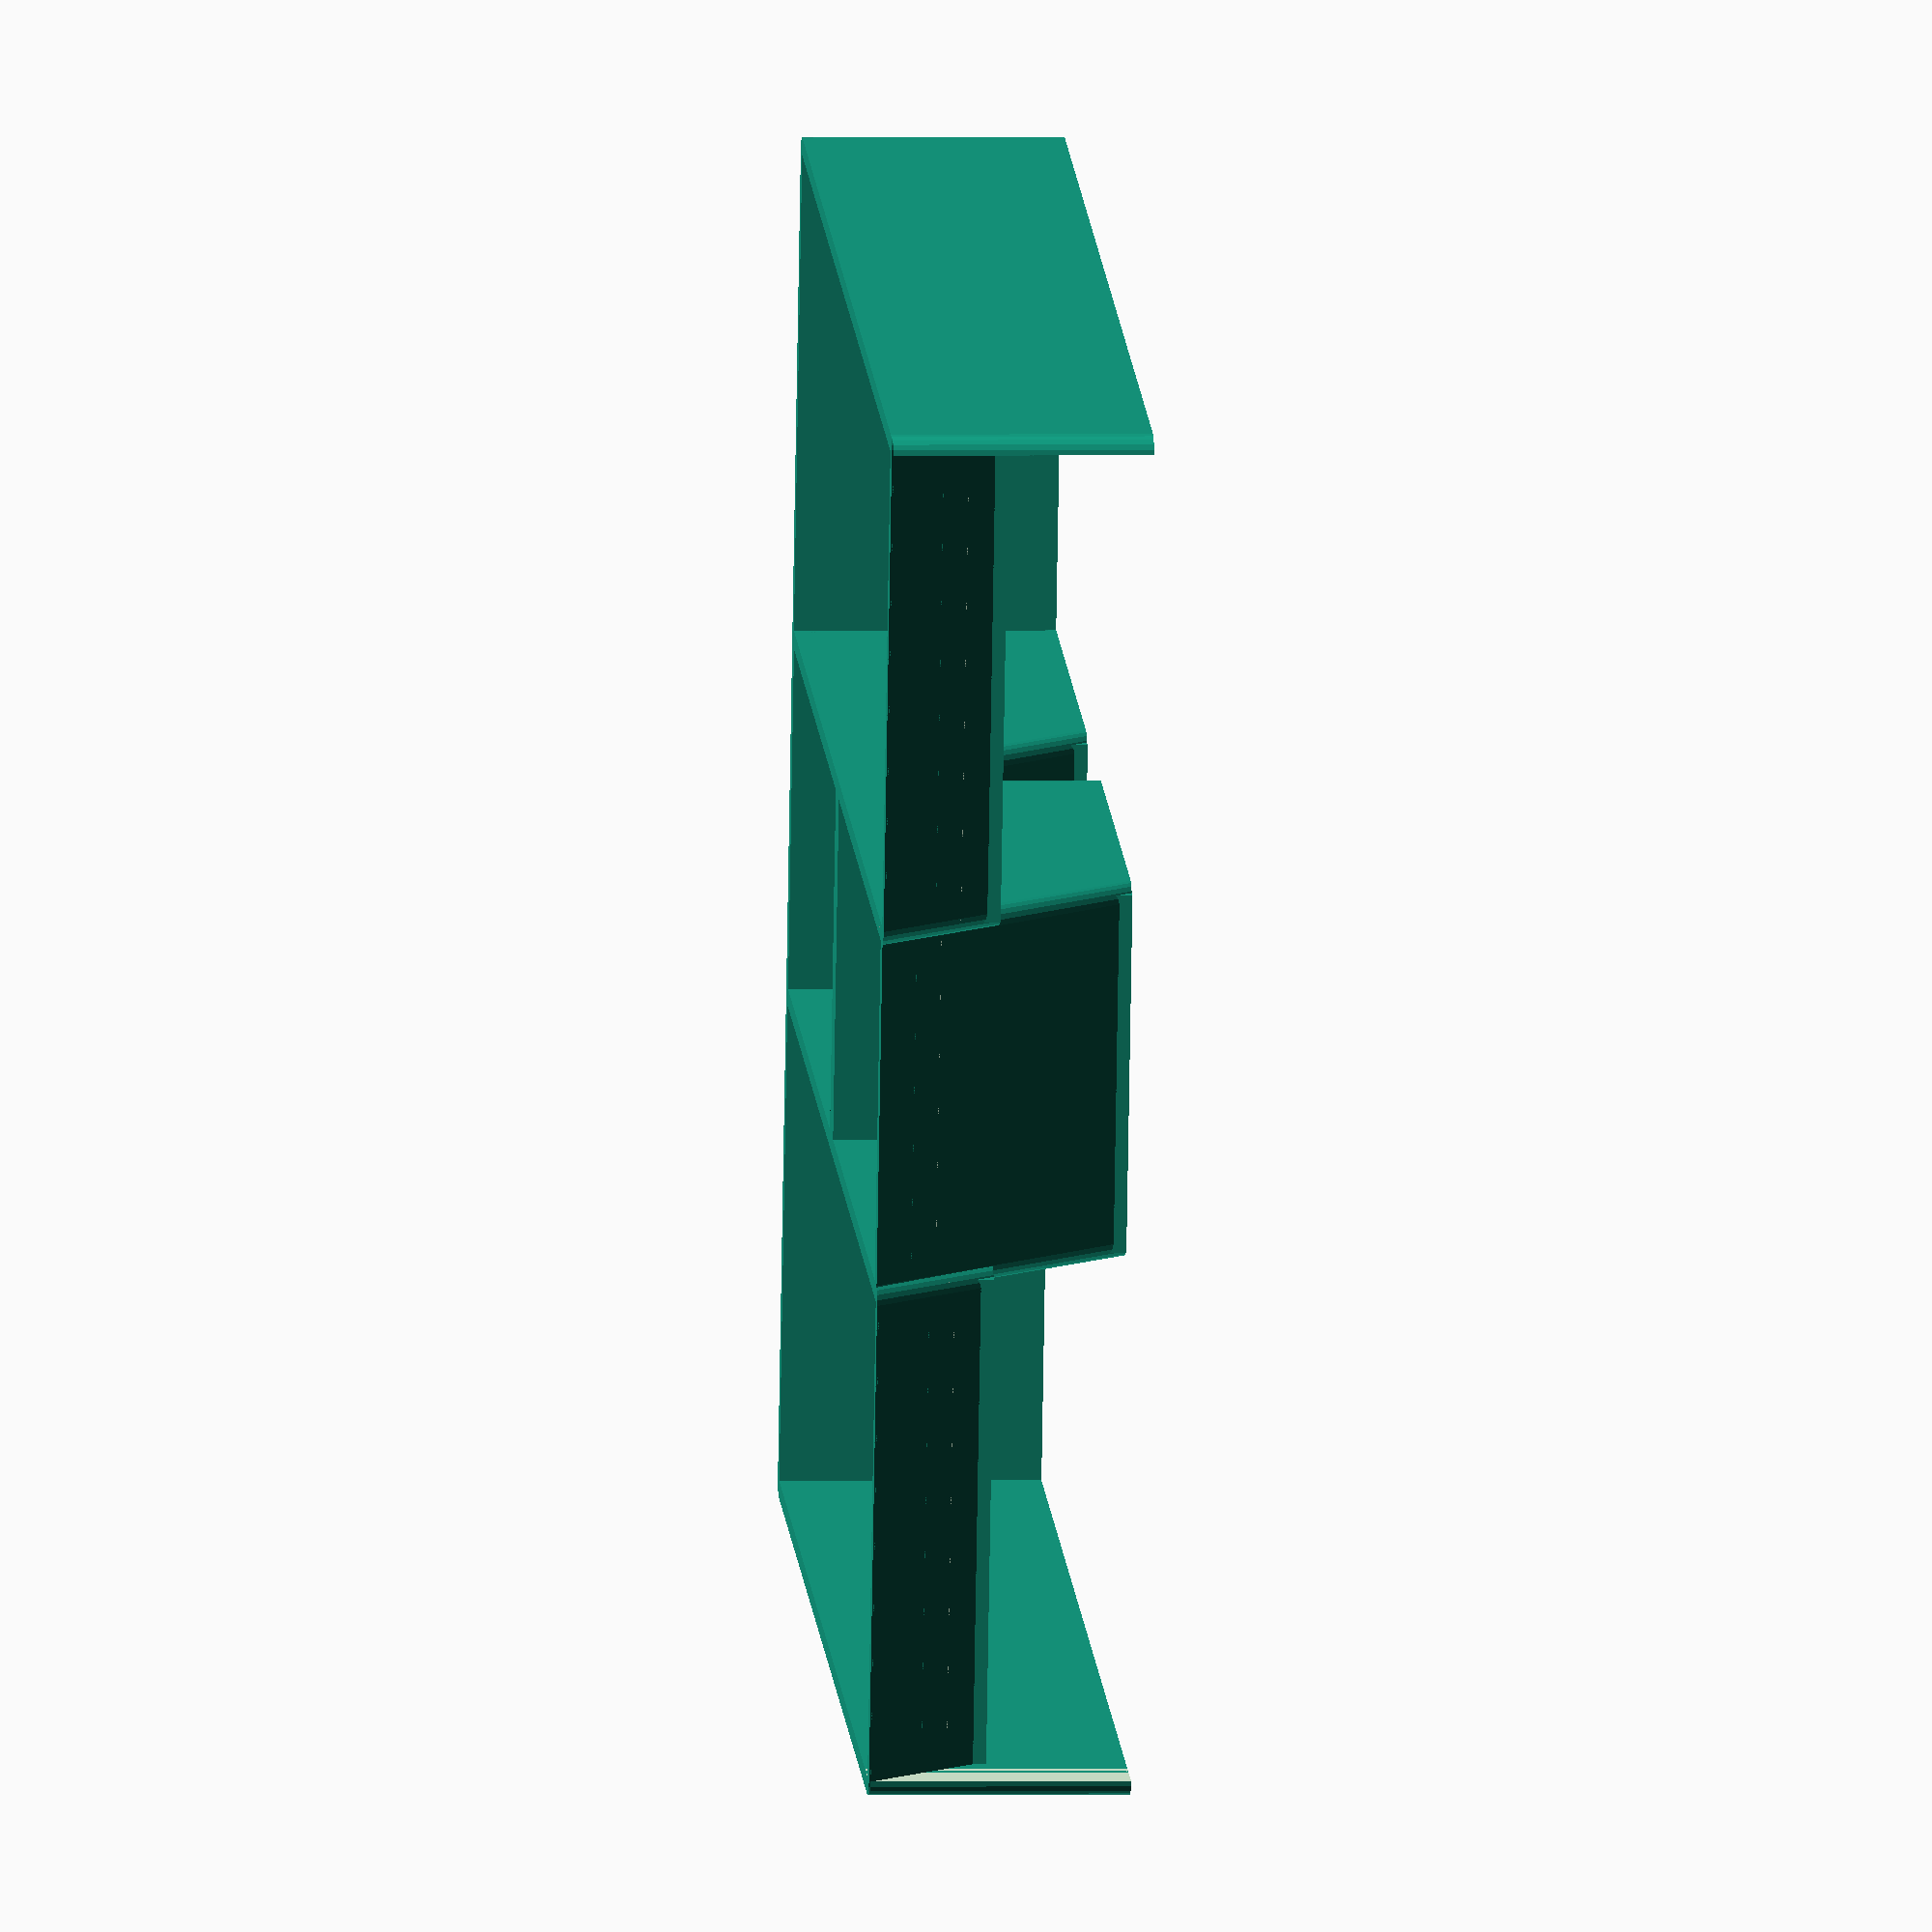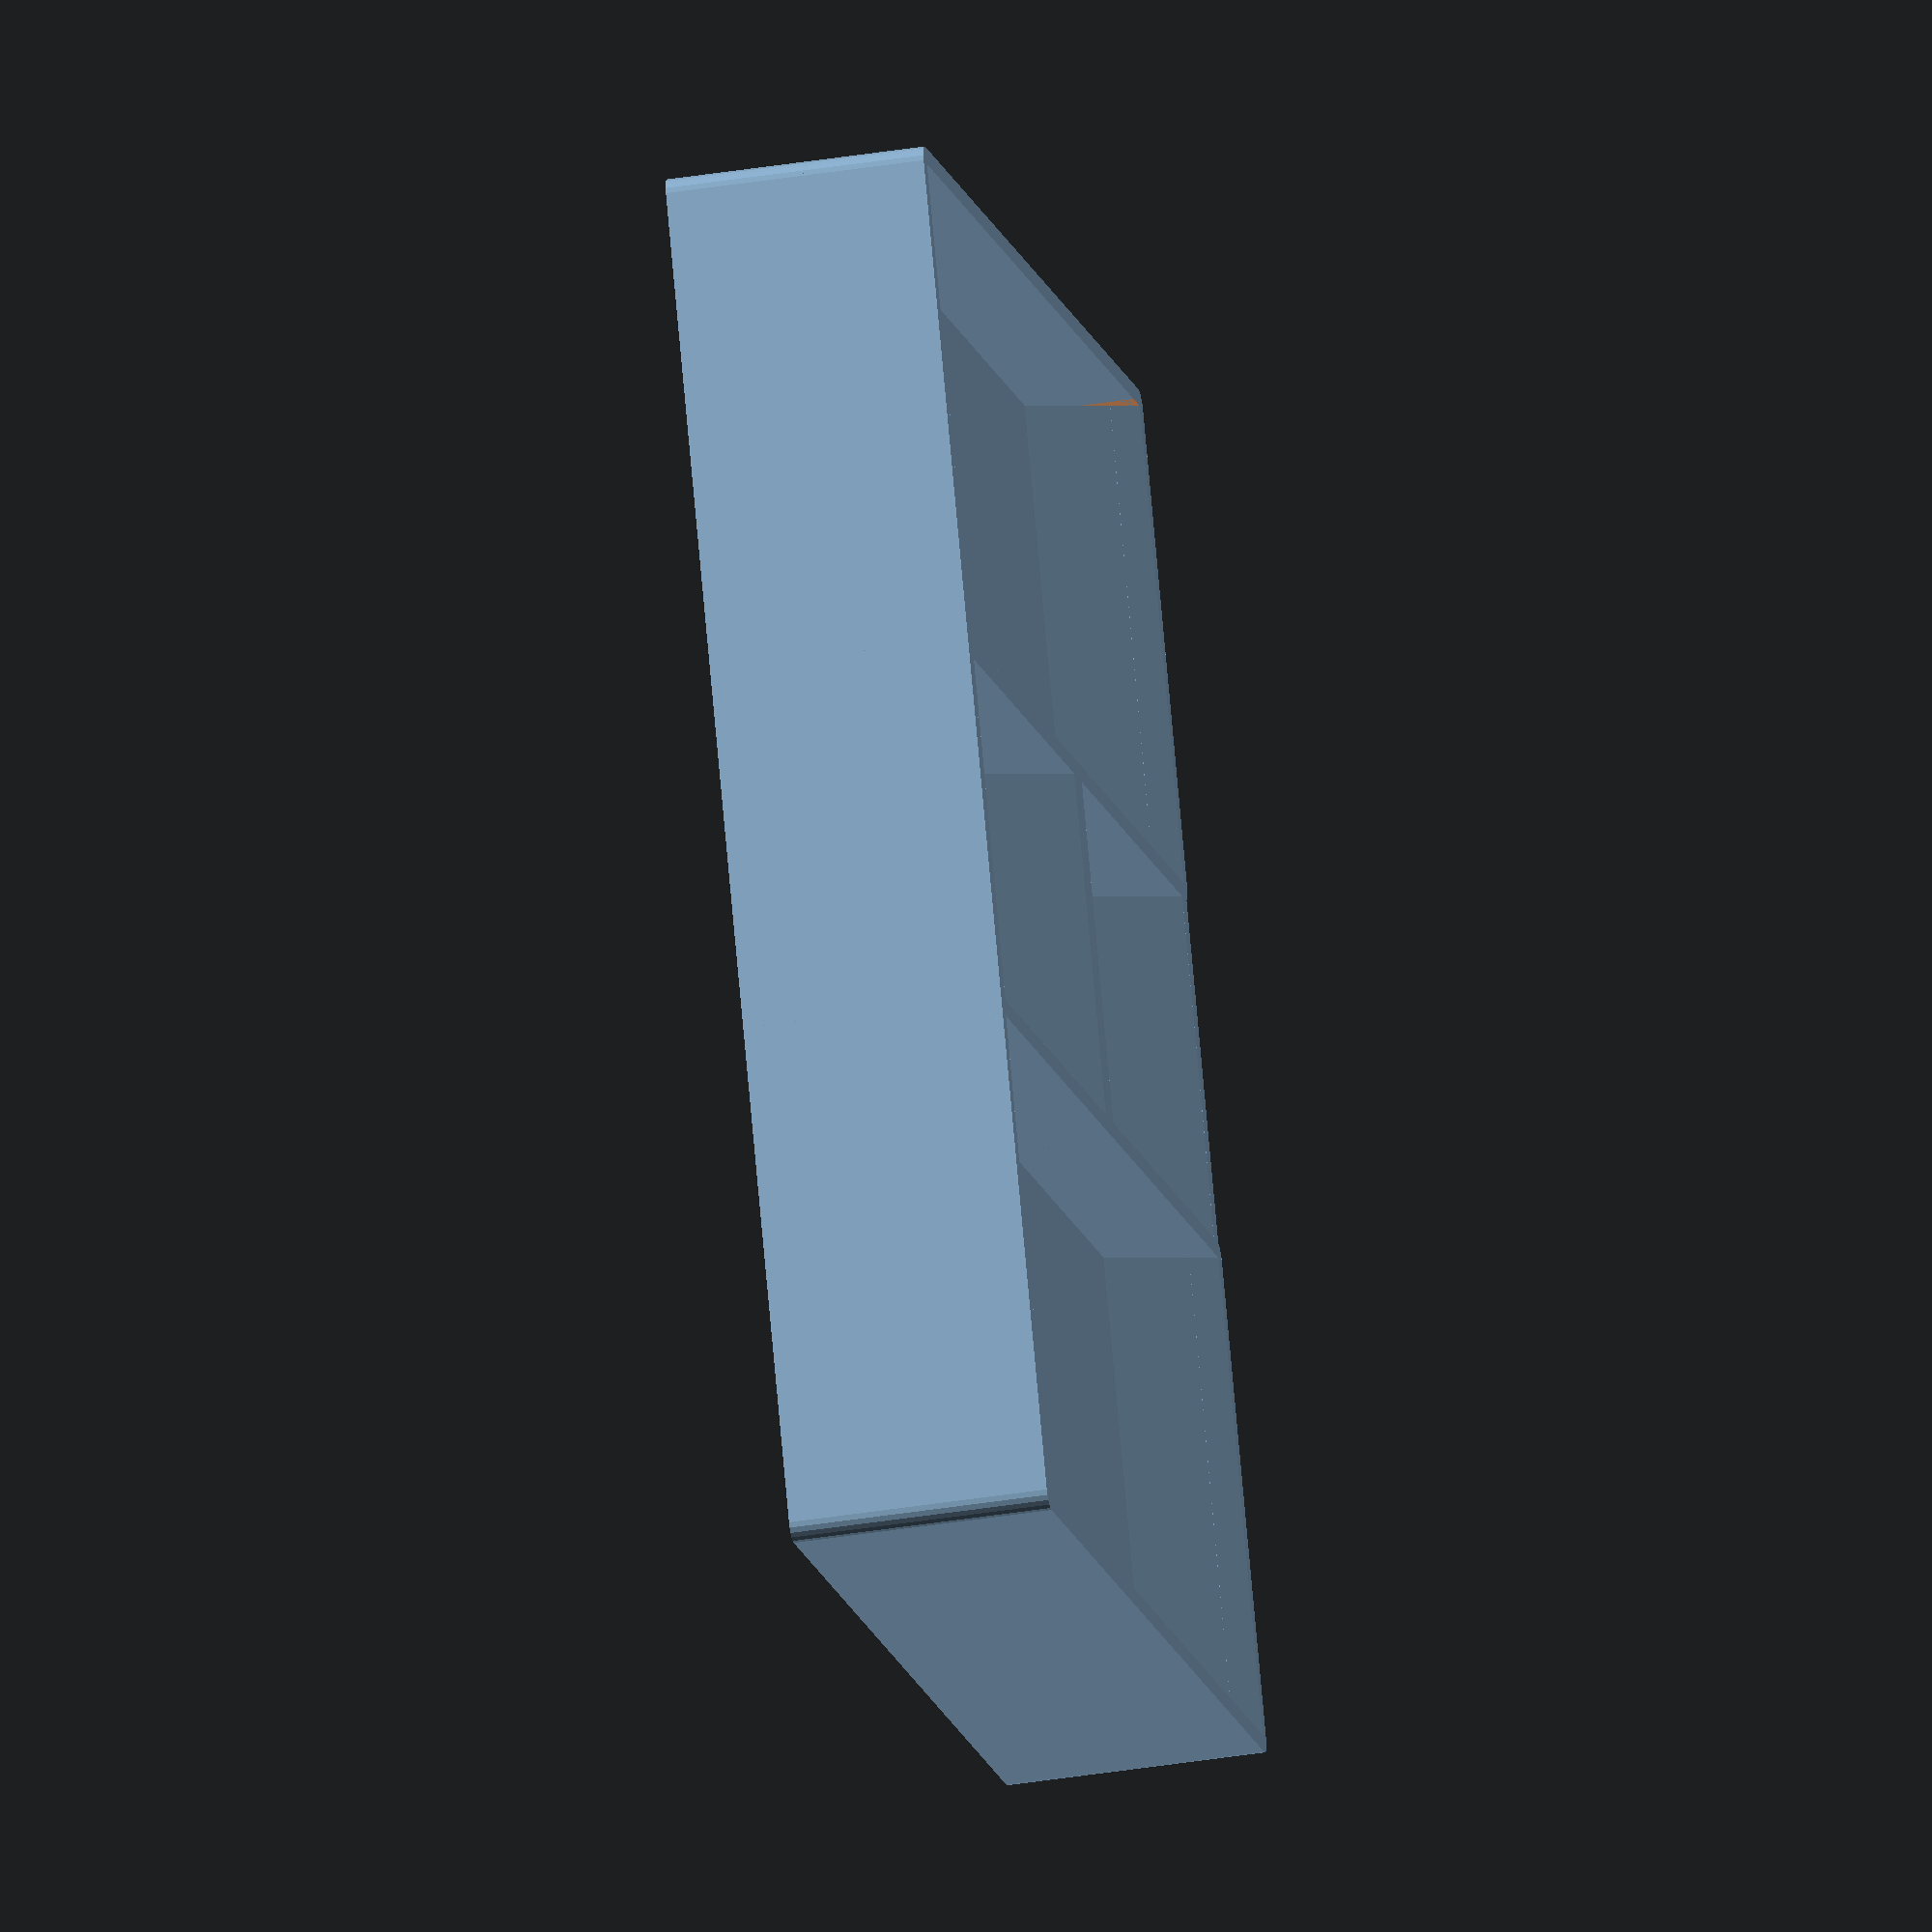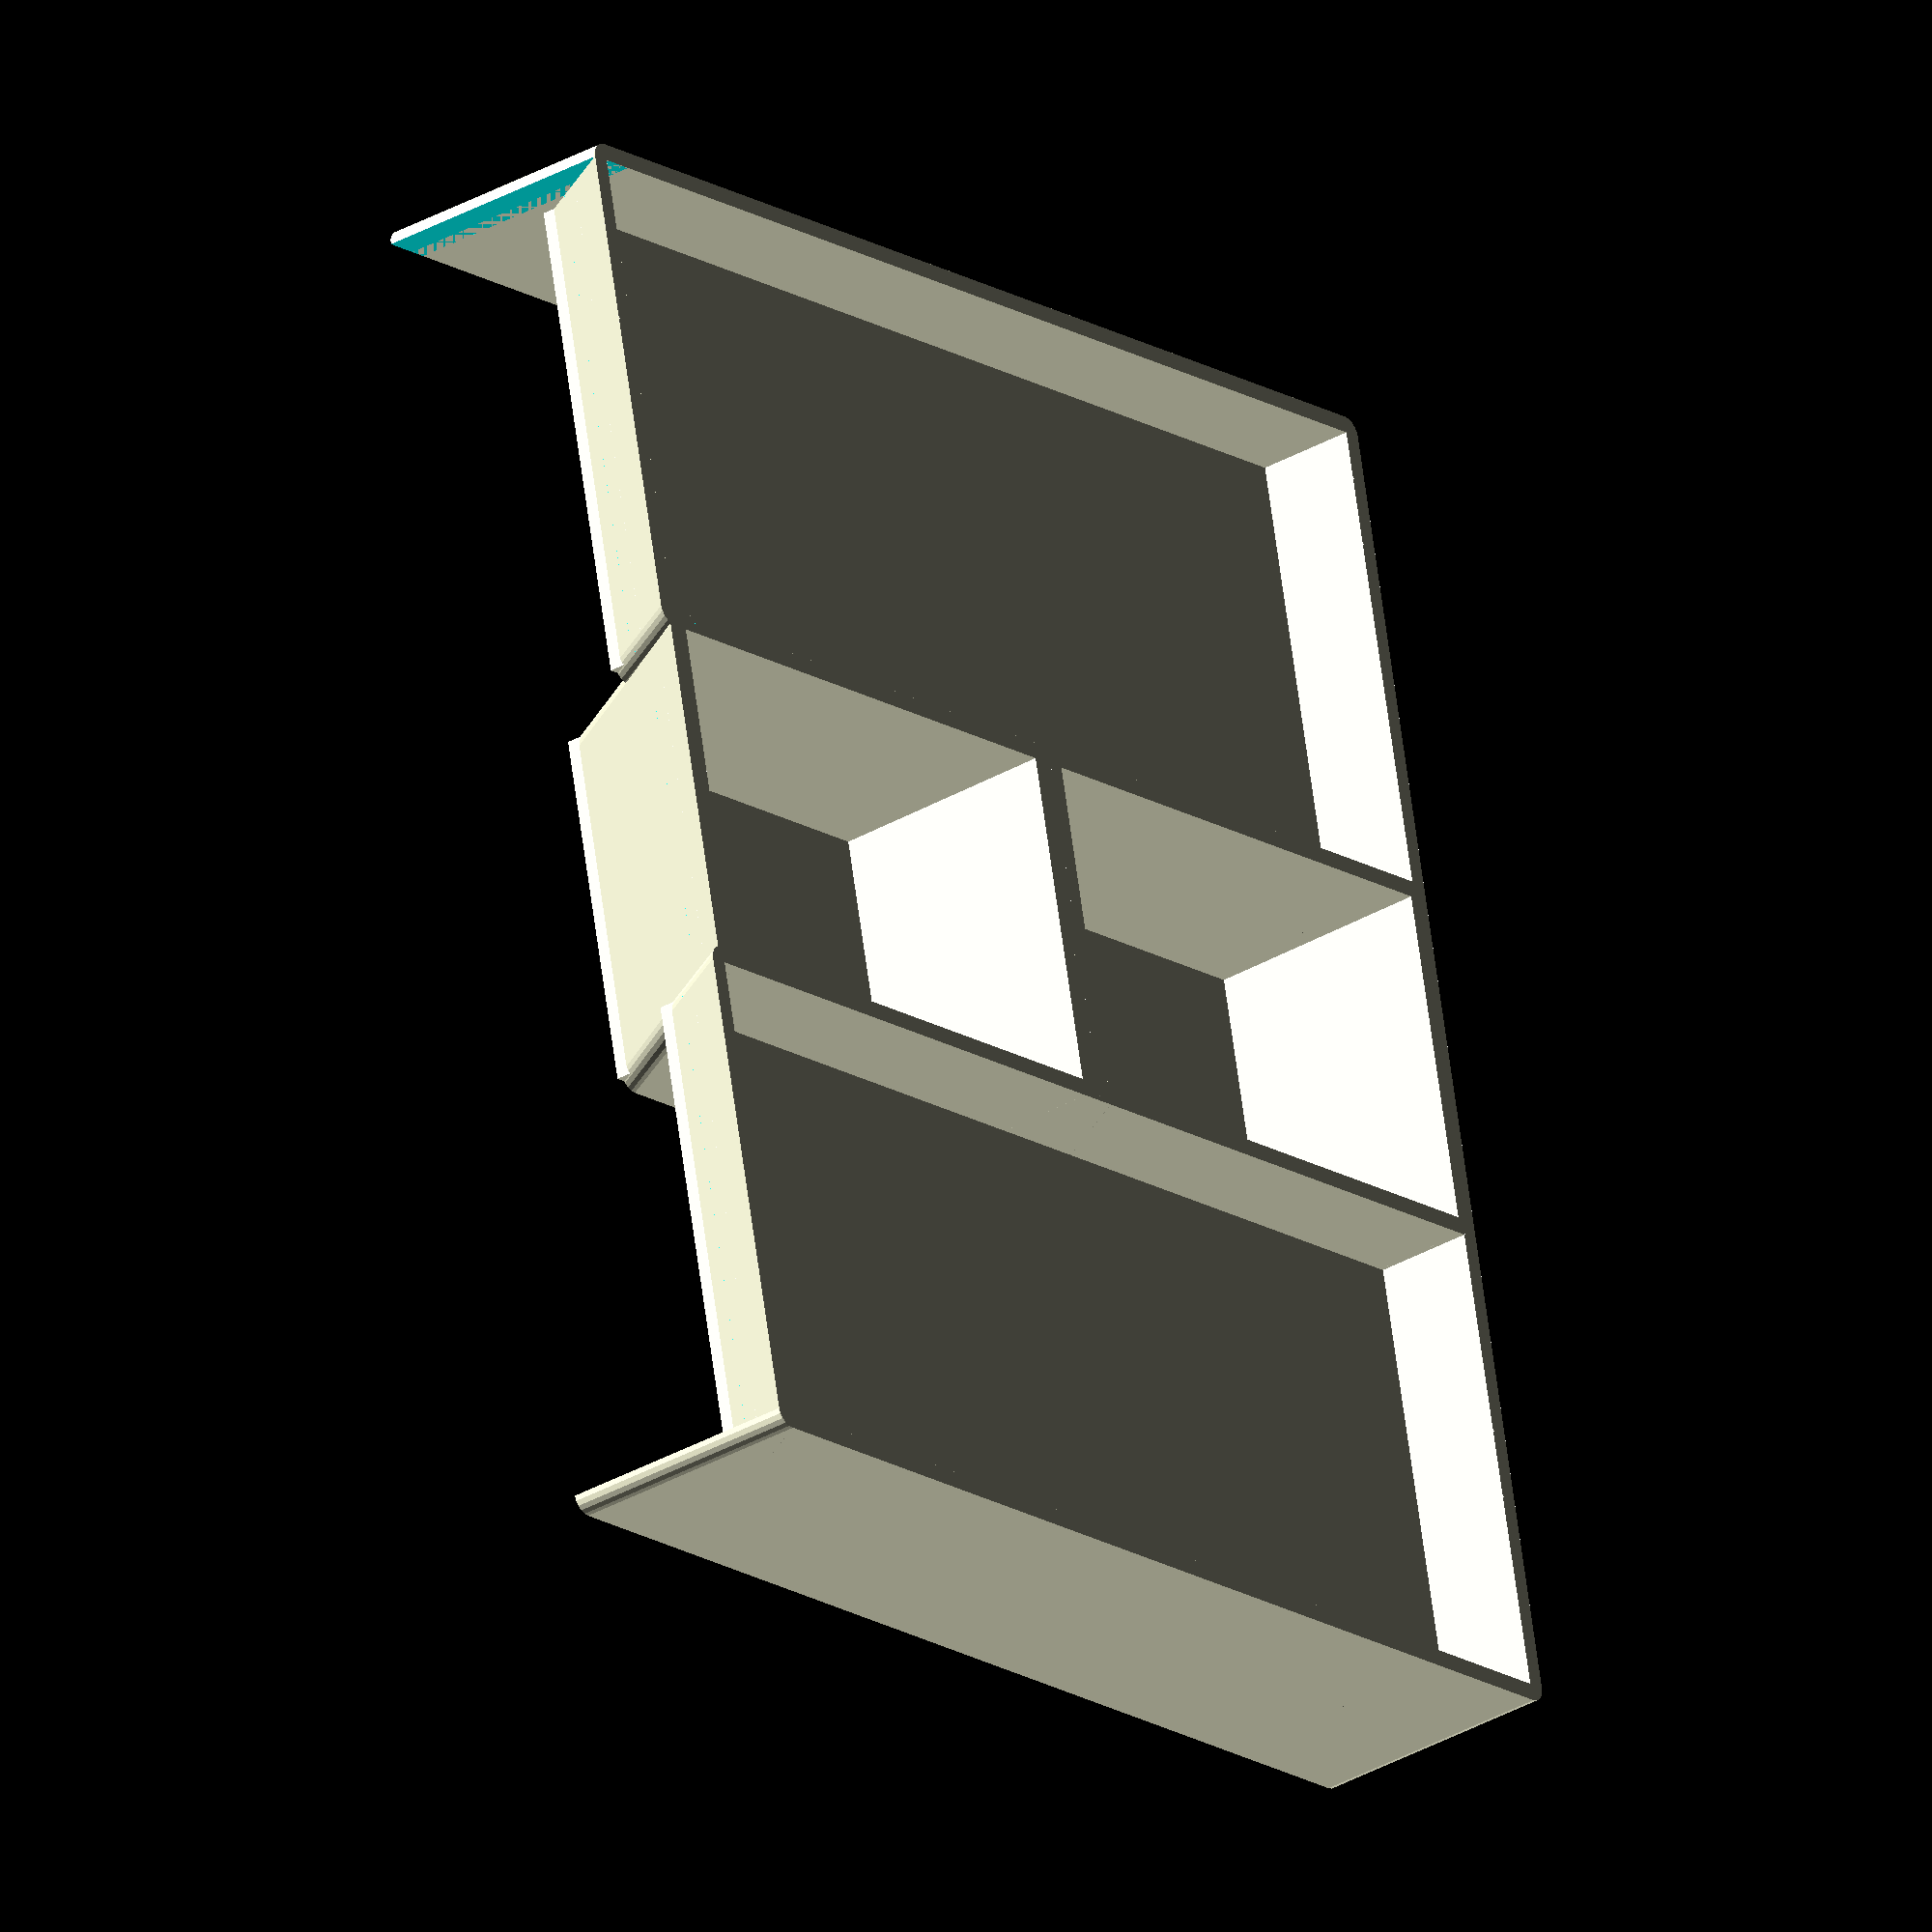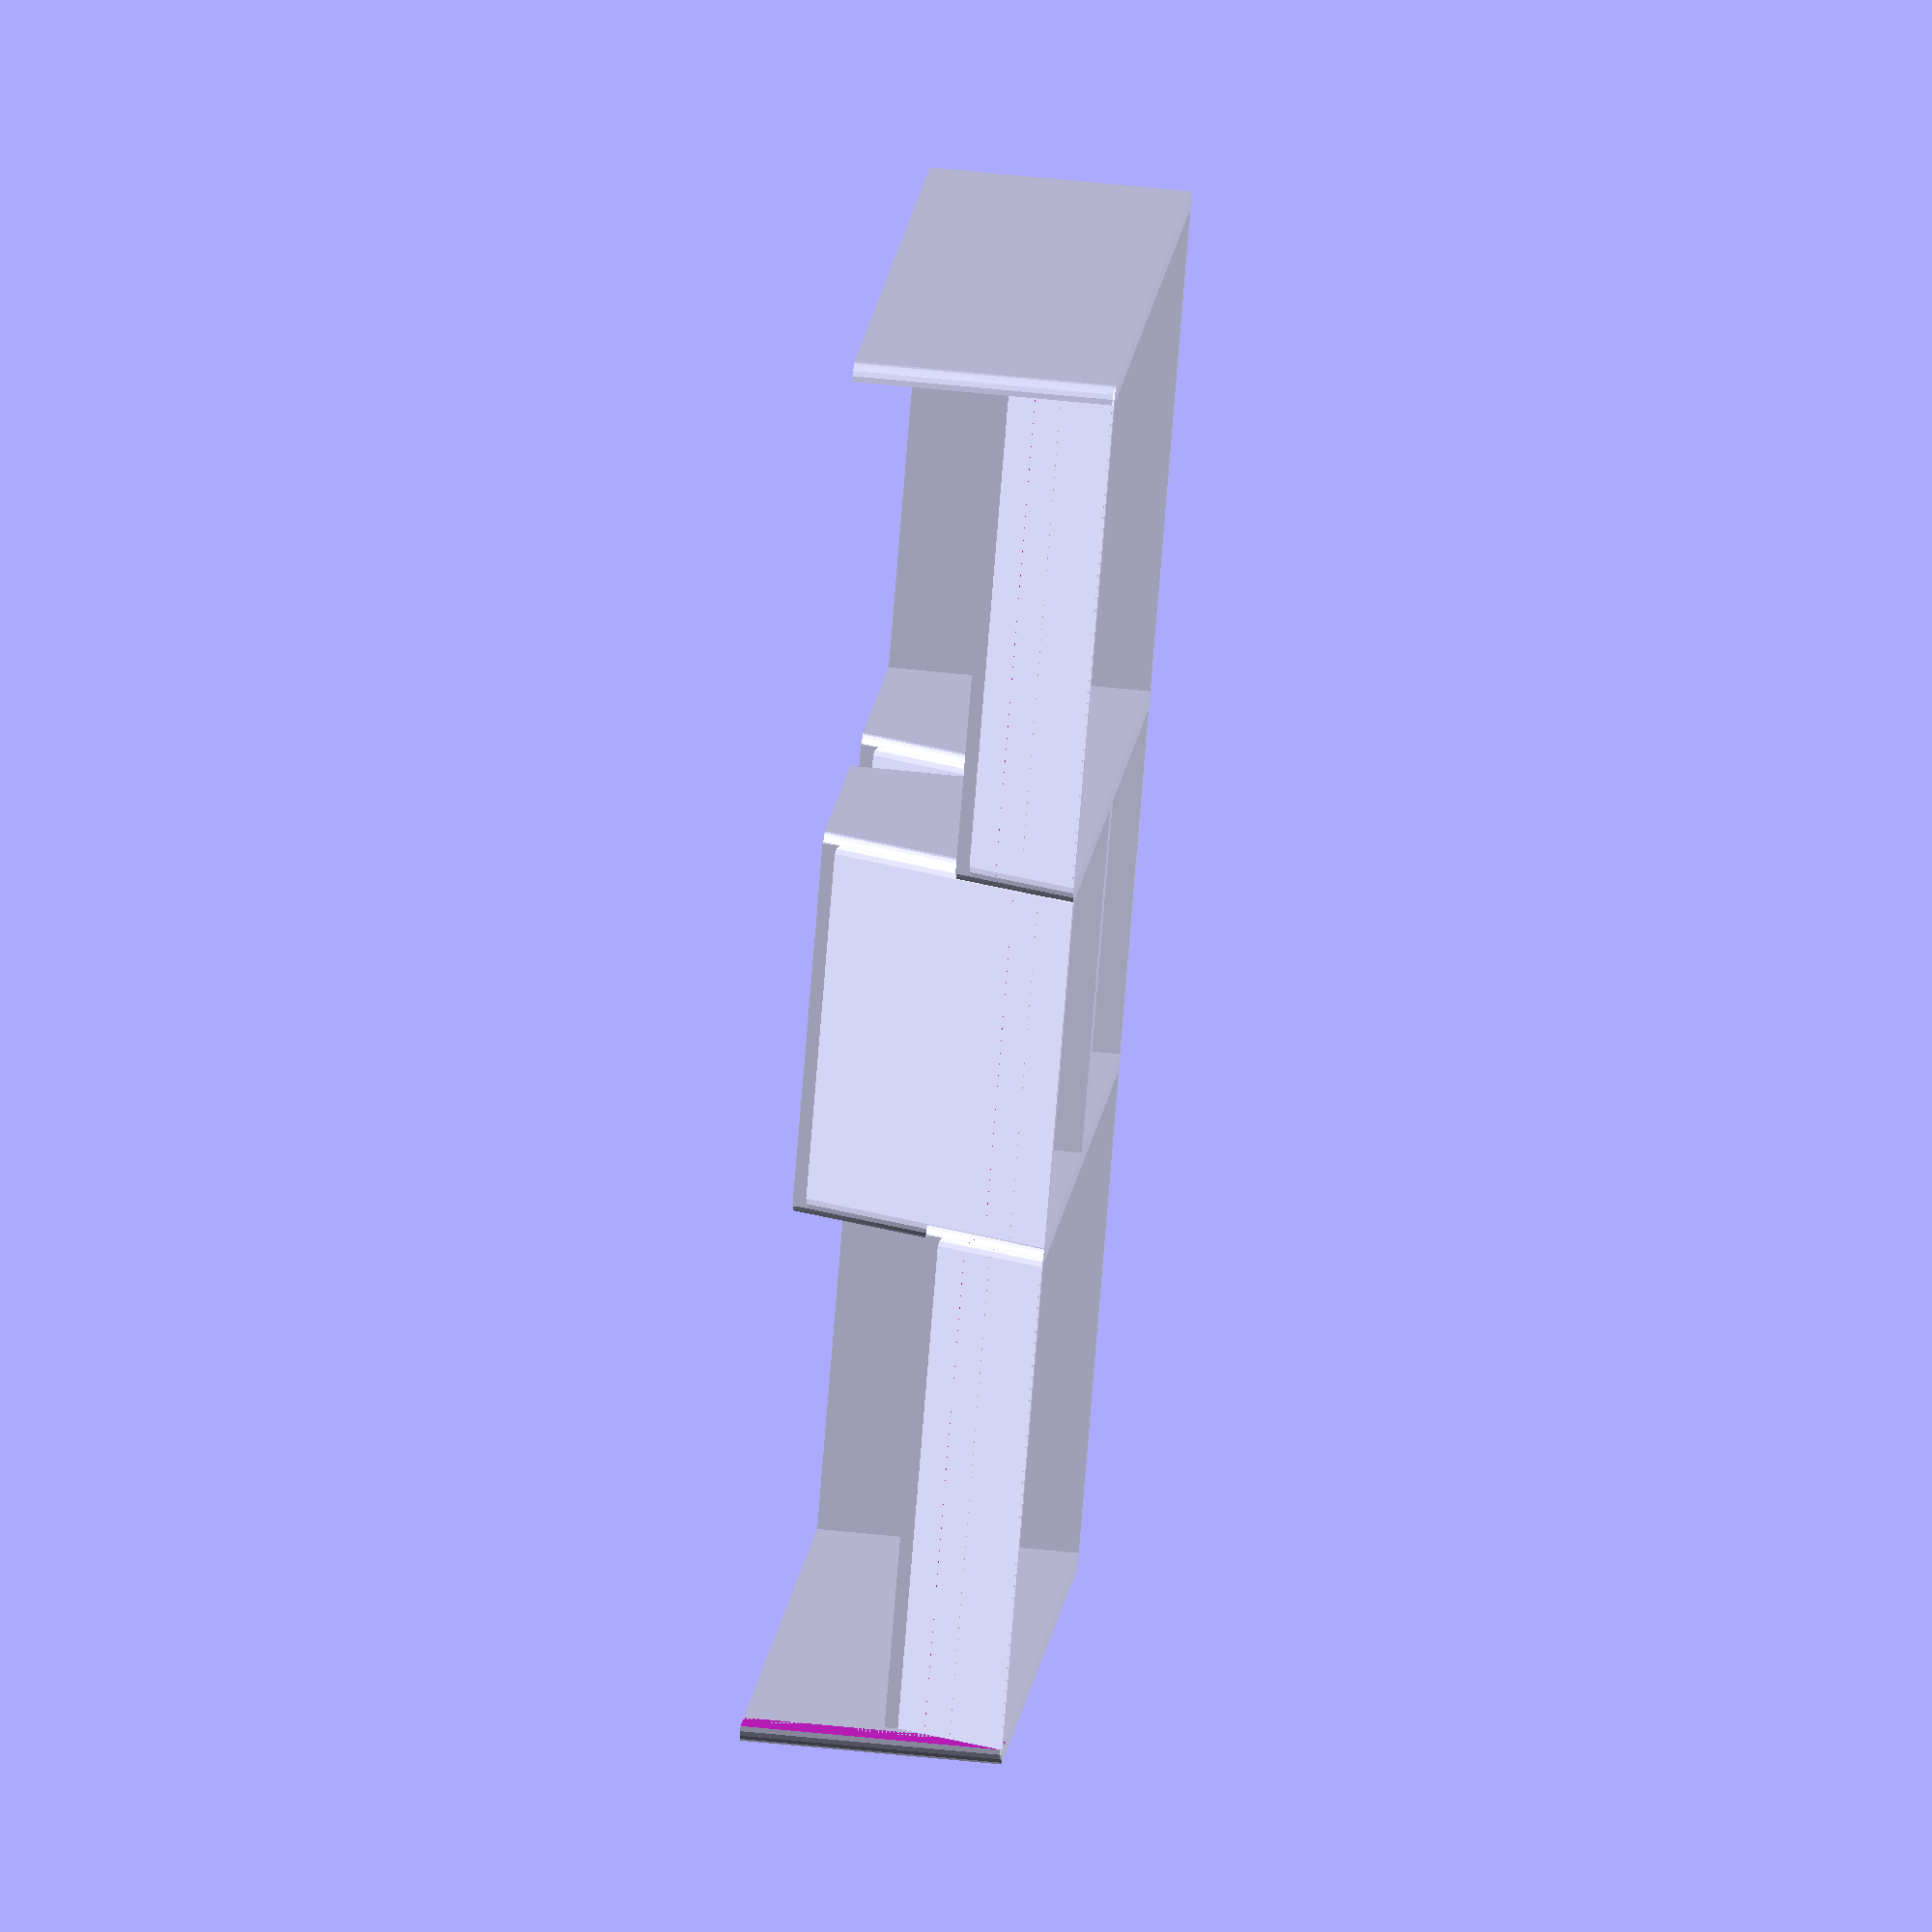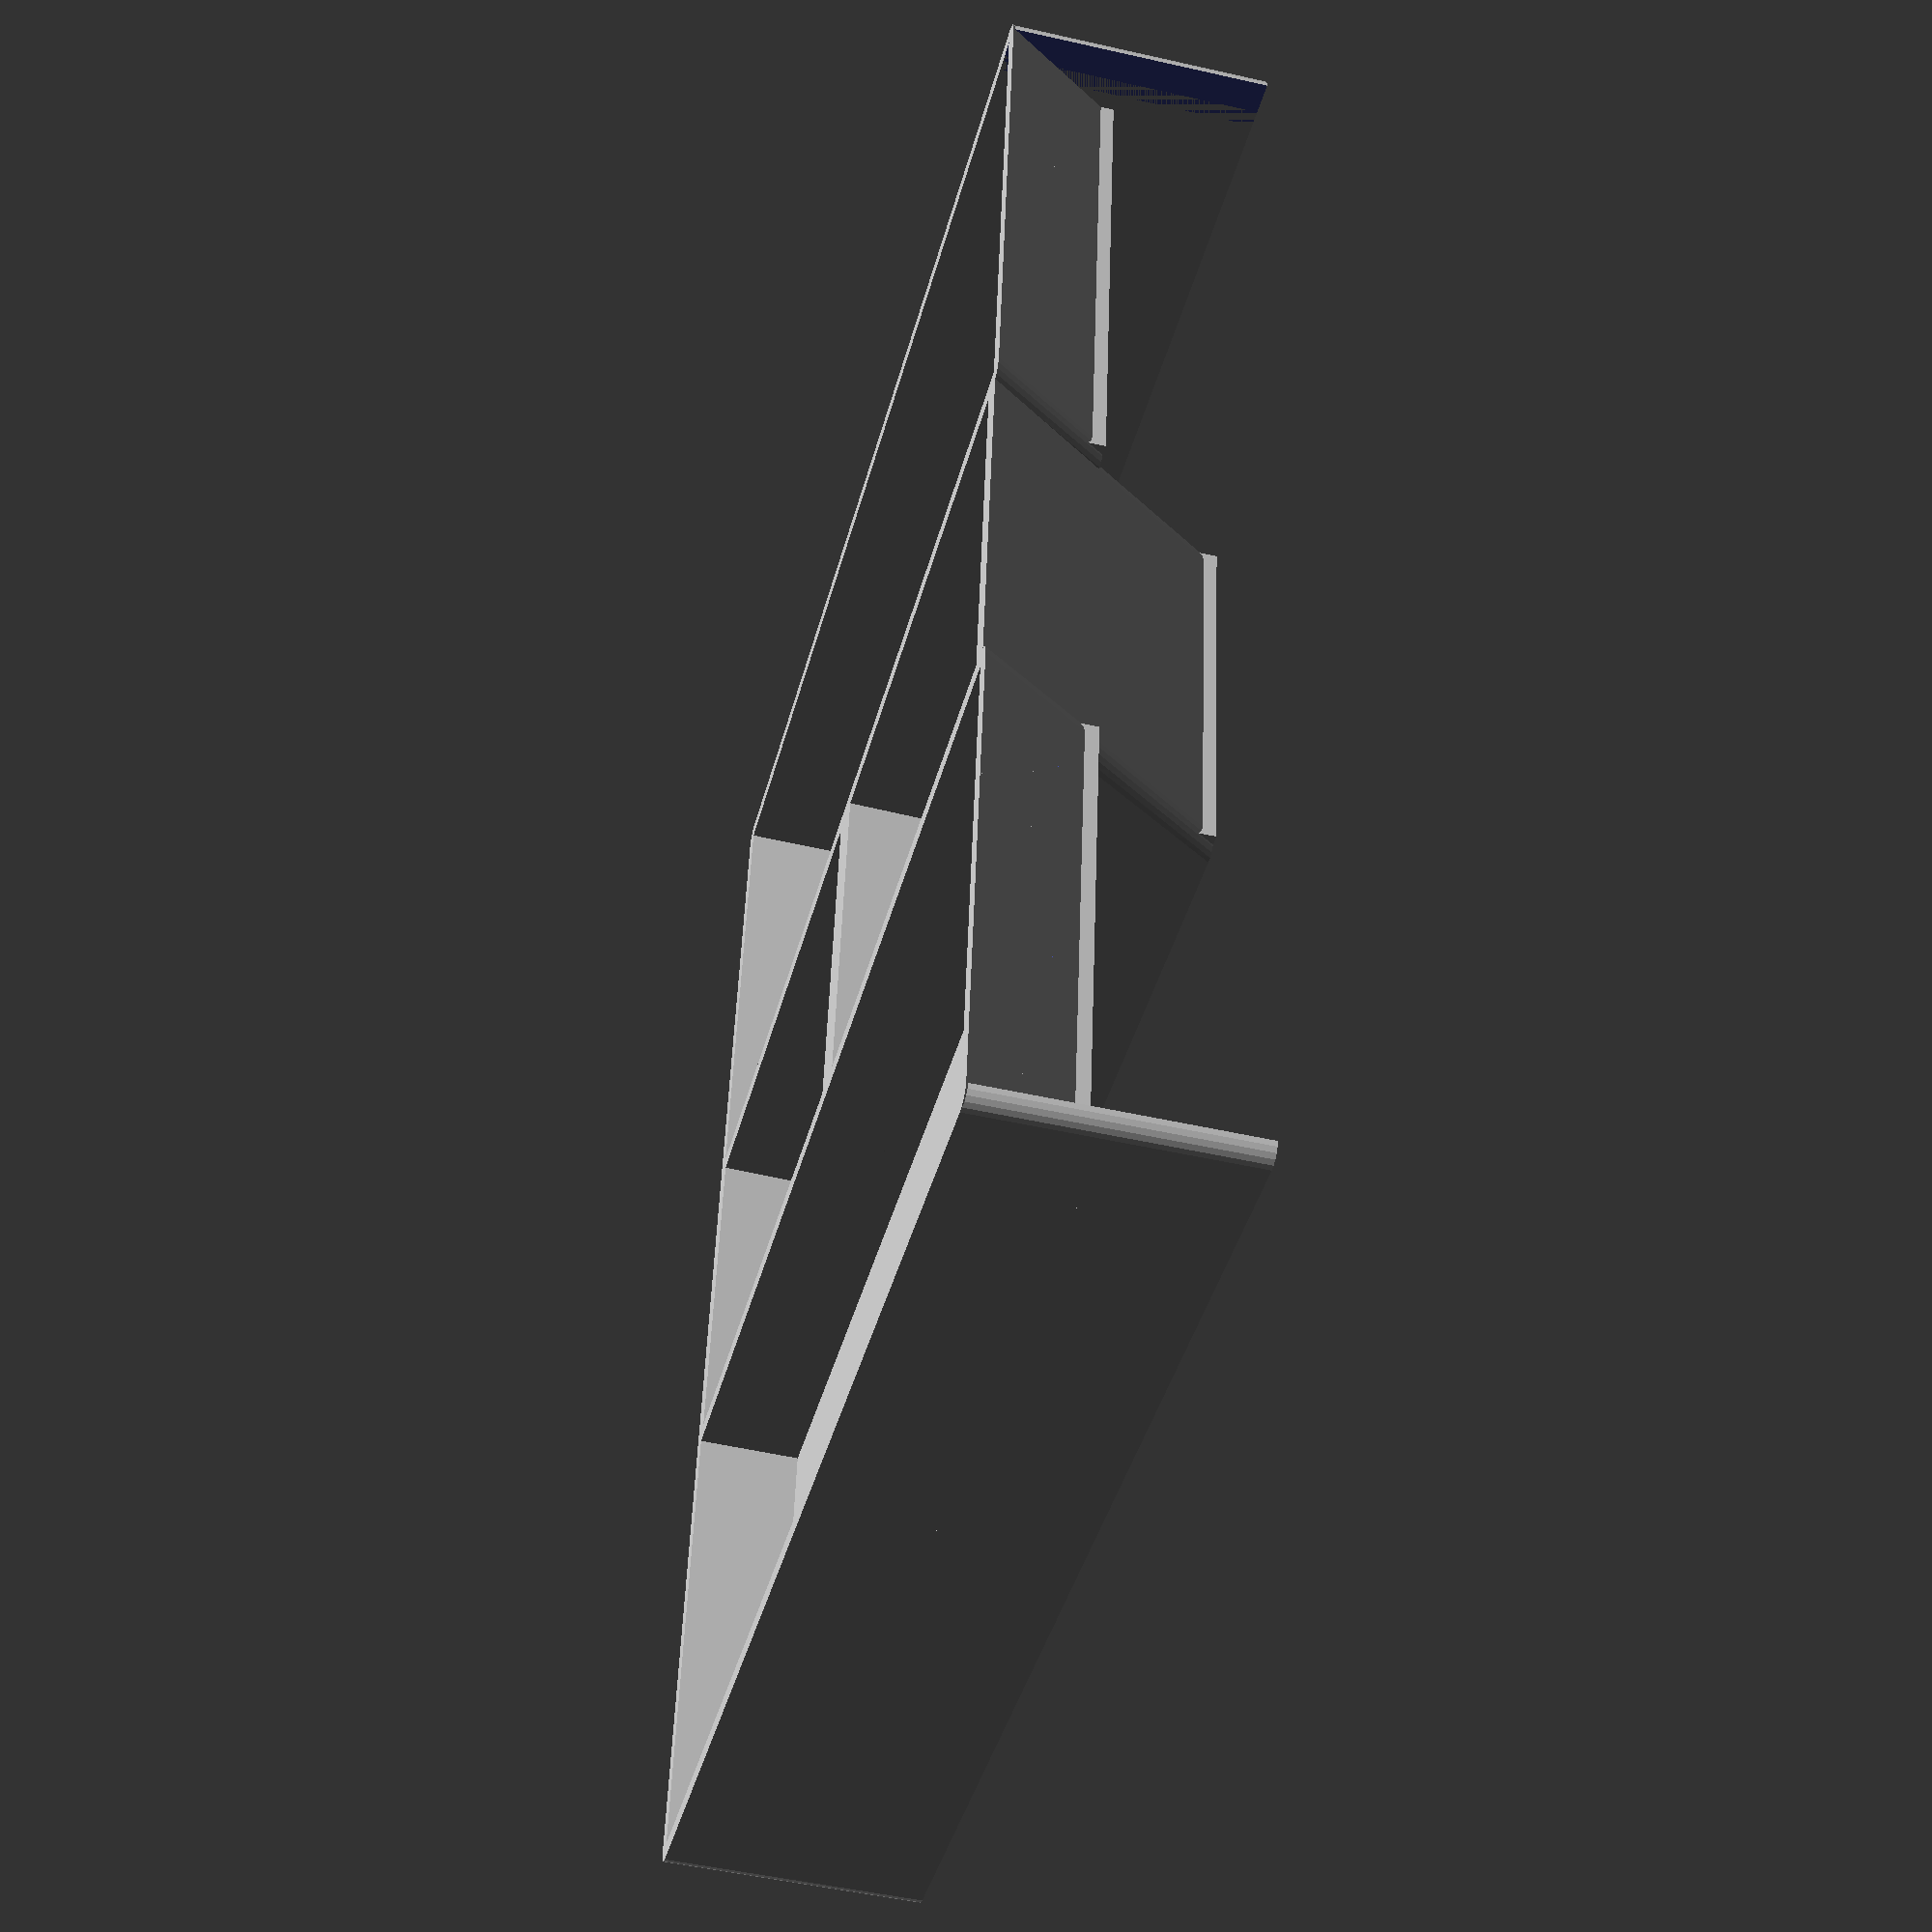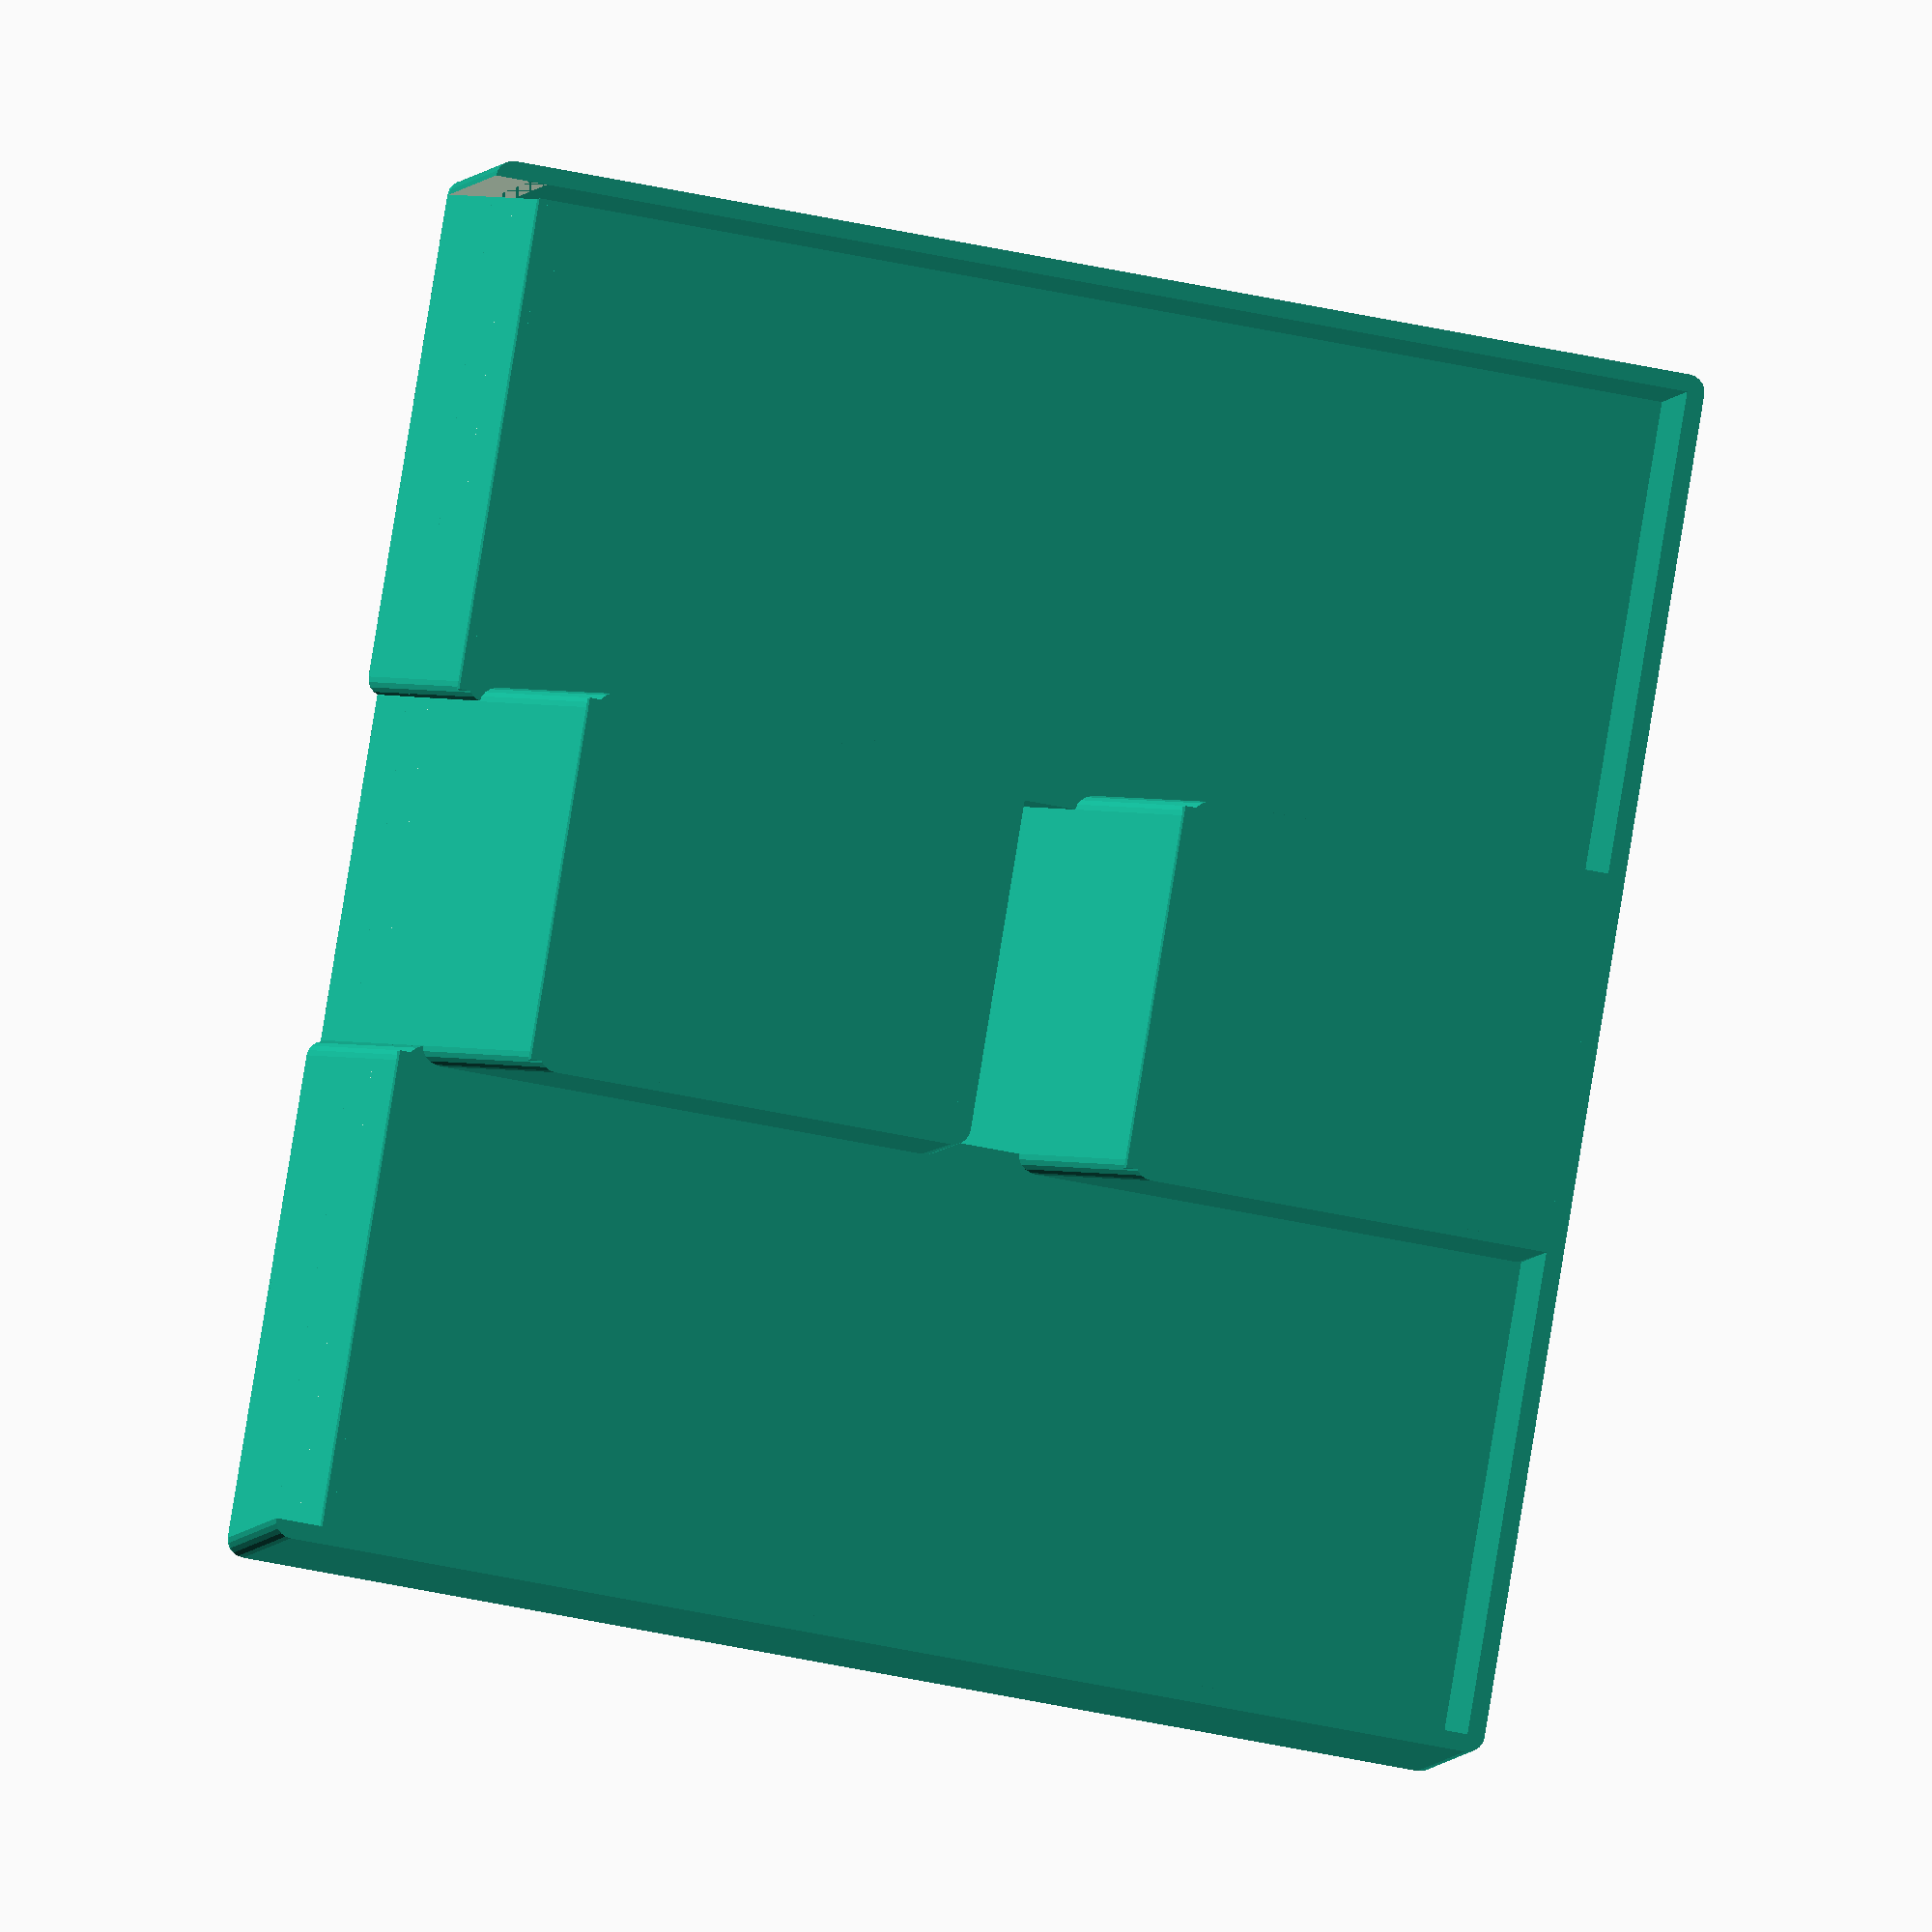
<openscad>
/// Wet Pallette for painting.

// Cut a piece of a Paper towel to fit the trays.
// Cut same sized piece of Baker's Parchment on top.
// Paint goes on the Parchment.
// Cover to prevent drying.

// Program prints sizes to cut.

// Sloping trays mean it can be printed without support, or with invisible supports underneath.
// Ideas from:
//    - http://www.fullborerminiatures.com/articles/wetpalette.html
//    - 

// preview[view:north east, tilt:top diagonal]

// All measurements in mm
// Total Width
Tray_width = 80;         // [80:200]
//Total Depth
Tray_depth = 70;         // [50:200]
// Two Palettes
Doubled = "yes";          // [yes,no]
// Palette section depth
Depth = 7;                // [2:20]
// Wall thickness
Wall_thickness = 1;       // [1:0.1:2]
// Base thickness
Base_thickness = 1;       // [1:0.1:2]
// Water Tray depth
Water_depth = 15;         // [5:2:20]
// Water Tray width
Water_width = 20;         // [10:100]
// min angle for no support printing. Tray angle
no_support_angle = 33;    // [0:2:50]
/* [Visualise]  */
Show_parchment = "no";    // [yes,no]
// Turn on to export for printer
Print_orientation = "no"; // [yes,no]
// Add lid
Show_lid = "no";          // [yes,no]
Lid_thickness = 1;        // [1:0.2:3]

/*  [Hidden] */
parchment_buffer = 10; // Paper towel is this much bigger than parchment
single_tray_width =  Tray_width - Water_width - Wall_thickness*3 - ((Doubled=="yes") ? Wall_thickness : 0);
double_tray_width = single_tray_width/2;
parchment_width  = (Doubled=="yes")
						? double_tray_width - parchment_buffer*2 - Wall_thickness*3
						: single_tray_width - parchment_buffer*2 - Wall_thickness*2;
parchment_height = (Tray_depth - parchment_buffer*2)*cos(no_support_angle);
lid_height = max(Lid_thickness/2, 3);

// internals
Delta = 0.1; // overlaps
$fn = 20;    // round corners


// Build the well shape
module well(h, w, d, thick=Wall_thickness)  {
	extra = d*sin(no_support_angle)/cos(no_support_angle); //atan ?
	scaleup = h/(h-extra);
	linear_extrude(height=d, scale=[1,scaleup]) {
	translate([0,thick,0])
		difference() {
			offset(r=thick)
				square(size=[w,h-extra-Wall_thickness], center=false);
			square(size=[w,h-extra-Wall_thickness], center=false);
		}
	}
	// floor
	translate([-thick/2,thick/2,0])
		cube(size=[w+thick,h-extra+thick, Base_thickness], center=false);
}

// unprinted extras
module paper(w,h) {
	// paper towel
	color([0,0.7,0.8])
	translate([-parchment_buffer/2,-parchment_buffer/2,-Base_thickness/2])
		cube(size=[w+parchment_buffer,h+parchment_buffer, Delta]);
	// parchment
	color([0.7,0.7,0])
	cube(size=[w,h, Delta]);
}

module tray()  {
	water_height = Tray_depth/2;
	tray_width = (Doubled=="yes") ? double_tray_width : single_tray_width;
	// tray 1
	well(Tray_depth, tray_width, Depth);
	if (Doubled == "yes")  {
		// second tray
		translate([tray_width+Wall_thickness*2+Water_width,0,0 ])
			well(Tray_depth, tray_width, Depth);
	}
	// water
	translate([tray_width+Wall_thickness, Tray_depth-water_height, -(Water_depth-Depth)])
		well(water_height-Wall_thickness, Water_width, Water_depth);
	translate([tray_width+Wall_thickness, 0, -(Water_depth-Depth)])
		well(water_height-Wall_thickness, Water_width, Water_depth);

	// walls
	translate([0,Wall_thickness,-(Water_depth-Depth)])
	difference() {
		linear_extrude(height=Water_depth,convexity=5) {
			difference() {
				offset(r=Wall_thickness)
					square(size=[Tray_width-Wall_thickness*2,Tray_depth-Wall_thickness], center=false);
				square(size=[Tray_width-Wall_thickness*2,Tray_depth-Wall_thickness*2], center=false);
			}
		}
		// cut front
		translate([0,Tray_depth-Wall_thickness*3,-Water_depth/2])
			cube(size=[Tray_width-Wall_thickness*2, Wall_thickness*4, Water_depth*2]);
	}
	// Parchment
	if (Show_parchment == "yes")  {
		translate([0,parchment_buffer+Wall_thickness,Base_thickness*2]) {
			translate([parchment_buffer+Wall_thickness,0,0])
				paper(parchment_width, parchment_height);
			if (Doubled == "yes")  {
				translate([parchment_buffer+Wall_thickness*3+Water_width+tray_width,0,0])
					paper(parchment_width, parchment_height);
			}
		}
	}
}

Rotate = (Print_orientation == "yes") ? 90 : 0;
rotate([Rotate,0,0])
	tray();
echo(str("Parchment width=",parchment_width, "\n             Parchment height=",parchment_height,"\n"));
if (Show_lid == "yes") {
	extra = d*sin(no_support_angle)/cos(no_support_angle);
	translate([0,-Tray_depth-Water_depth*2,0]) {
	difference() {
		// outer
		cube(size=[Tray_width+Wall_thickness*4+Delta*2, Tray_depth+Wall_thickness*4+Delta*2, lid_height]);
		// inner
		translate([Wall_thickness, Wall_thickness, Lid_thickness+Delta])
		cube(size=[Tray_width+Wall_thickness*2+Delta*2, Tray_depth+Wall_thickness*2+Delta*2, Lid_thickness*3]);
	}
	}
}
// Todo:
// - drain holes (angled)
</openscad>
<views>
elev=358.7 azim=102.9 roll=85.7 proj=o view=solid
elev=219.3 azim=242.9 roll=258.6 proj=o view=wireframe
elev=32.3 azim=257.6 roll=308.8 proj=o view=wireframe
elev=298.0 azim=322.6 roll=275.9 proj=o view=wireframe
elev=229.2 azim=278.1 roll=104.2 proj=p view=wireframe
elev=184.3 azim=260.6 roll=10.4 proj=o view=solid
</views>
